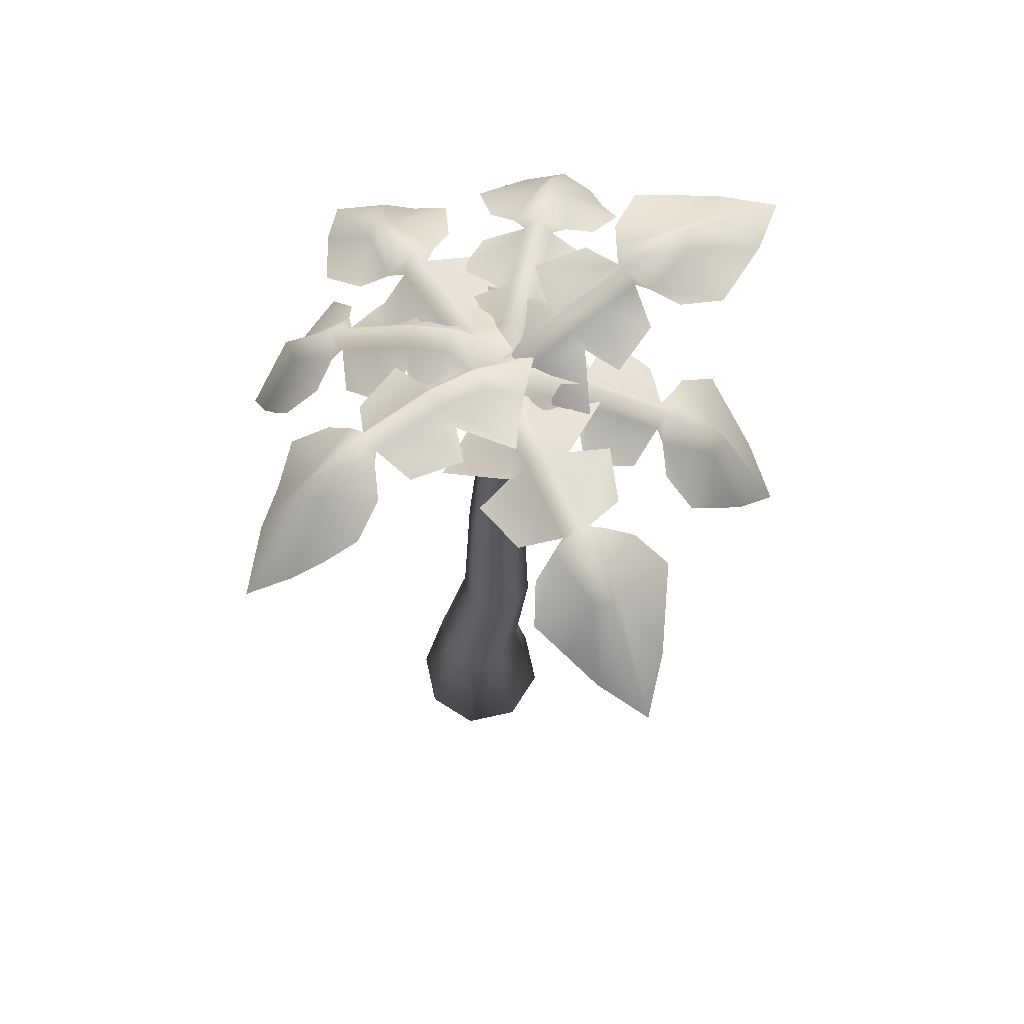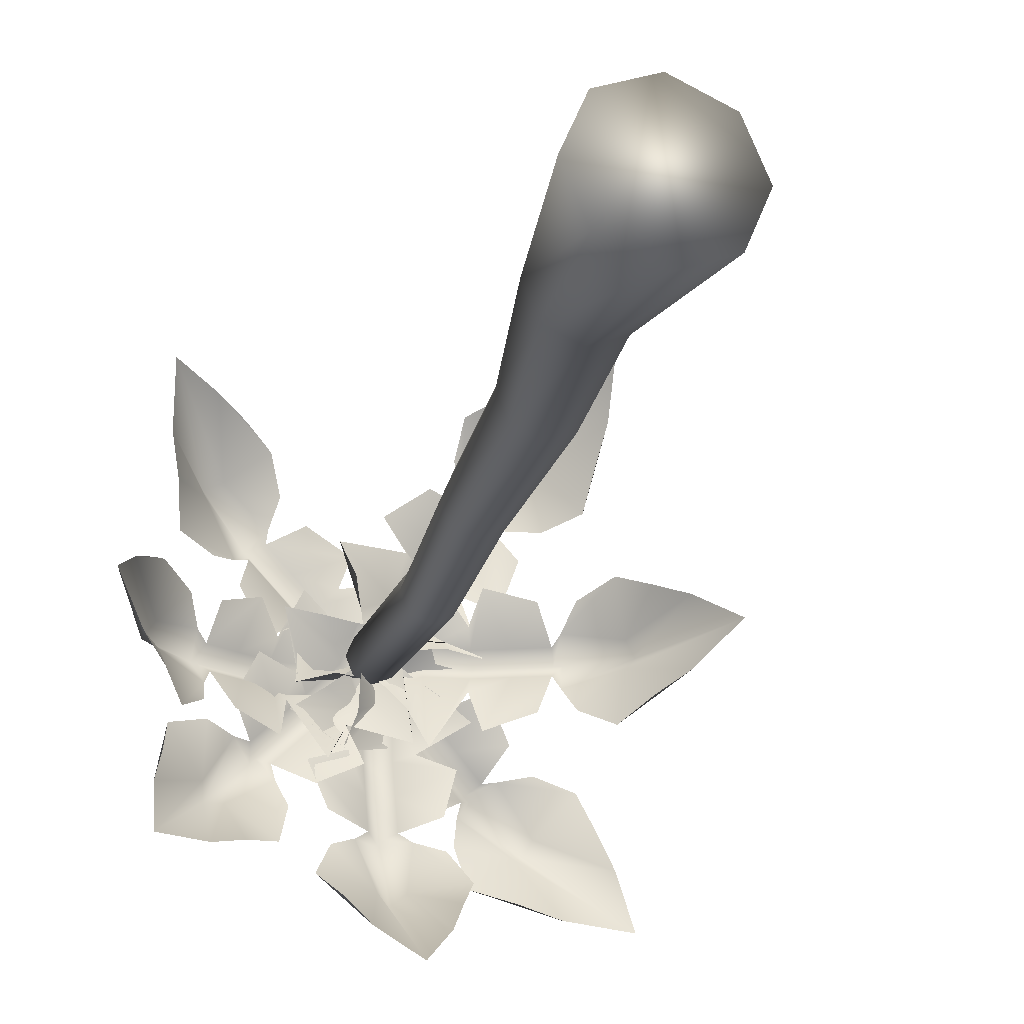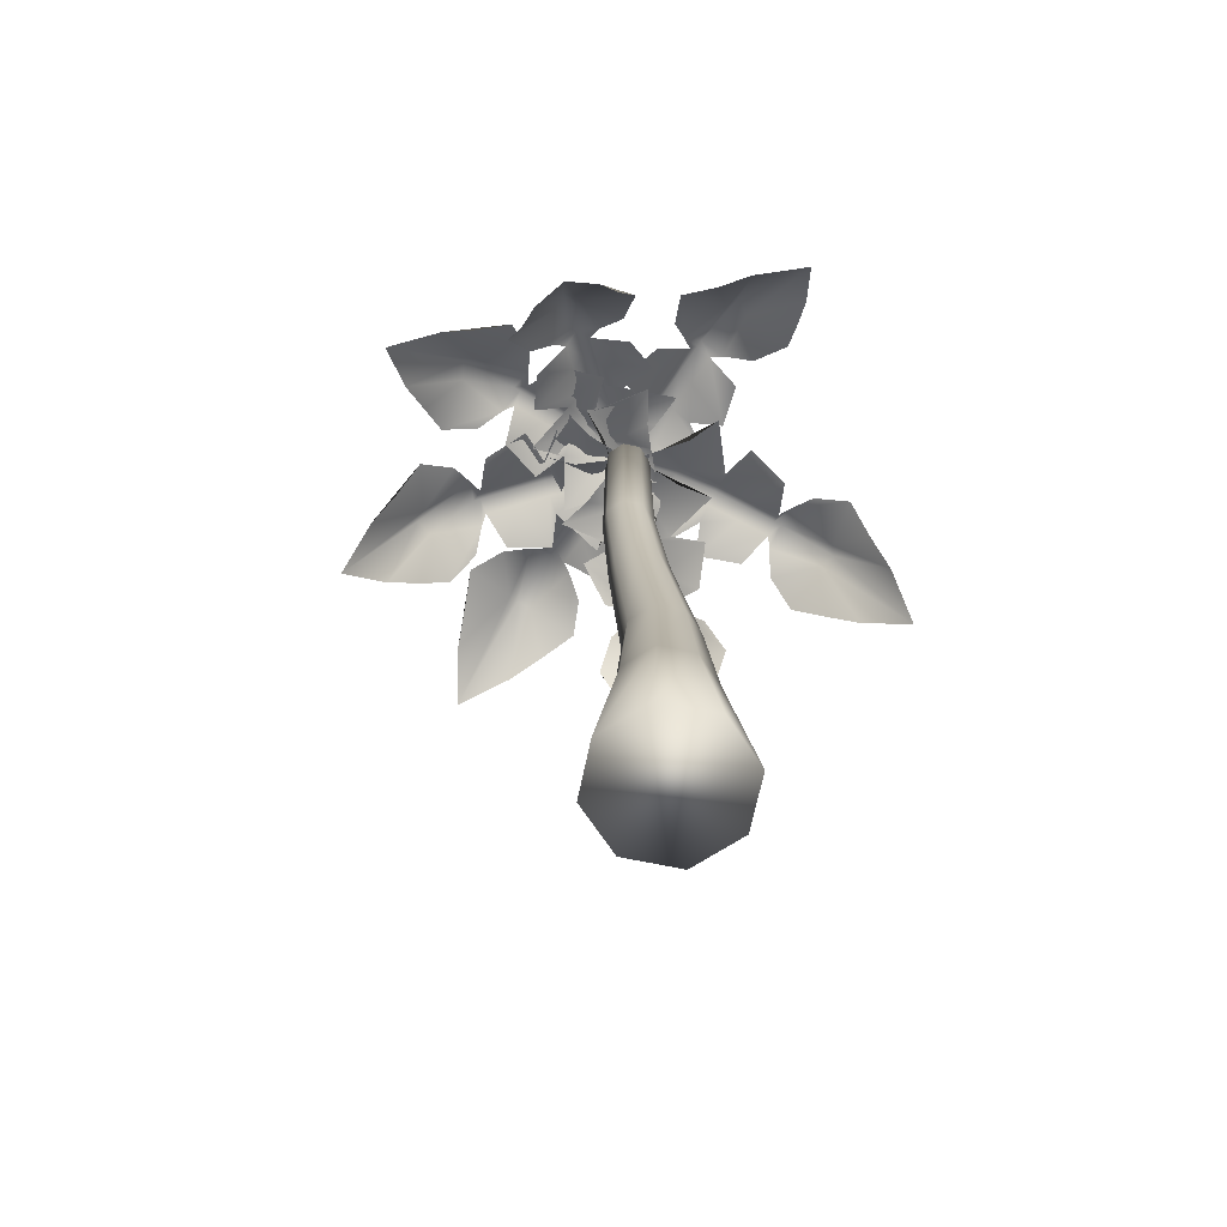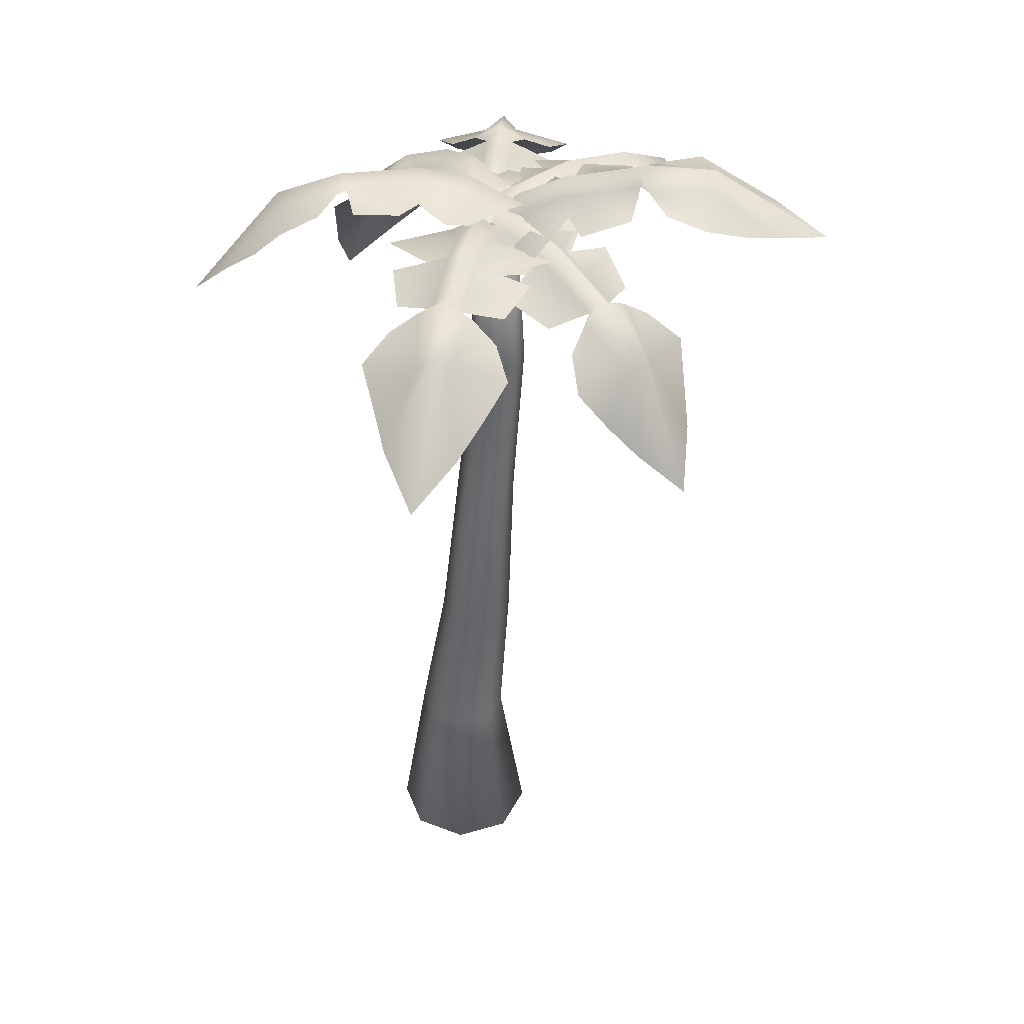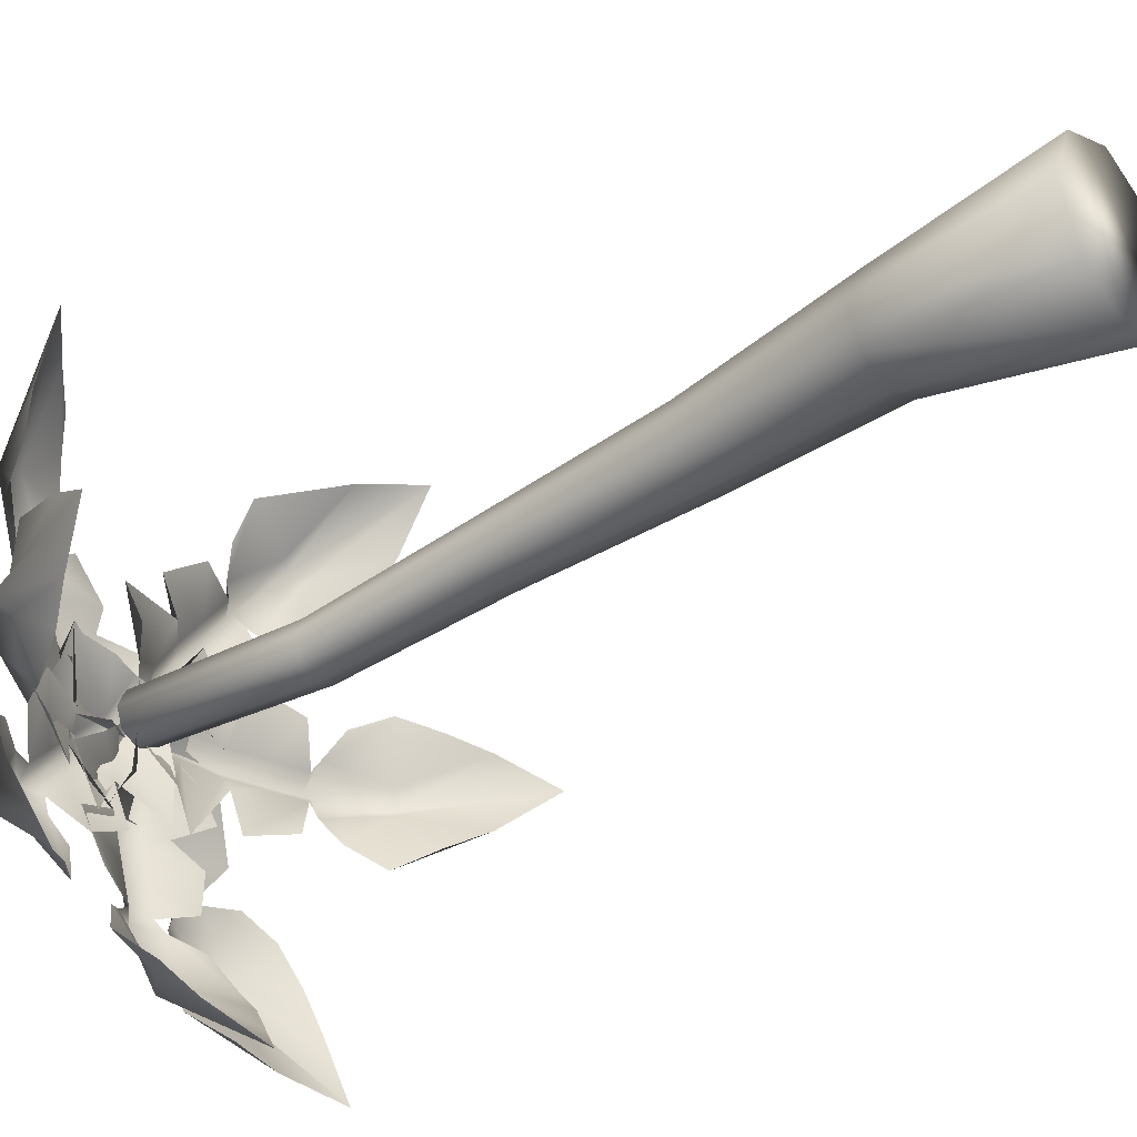
<metadata>
{"format":"obj","ext":"obj","renderer":"f3d","projection":"perspective","resolution":1024,"background":"white","views":[{"elev":68.7,"azim":10.0,"up":"+Y"},{"elev":-22.7,"azim":-16.7,"up":"+Z"},{"elev":-68.0,"azim":-79.3,"up":"+Y"},{"elev":40.6,"azim":47.8,"up":"+Y"},{"elev":-33.6,"azim":-52.9,"up":"+Z"}]}
</metadata>
<code>
g Cylinder001
v 651 0 11.37
v 633.3 0 18.69
v 615.6 0 11.37
v 608.3 0 -6.32
v 615.6 0 -24.01
v 633.3 0 -31.33
v 651 0 -24.01
v 658.3 0 -6.32
v 644.5 58.57 -17.53
v 649.1 58.57 -6.32
v 633.3 58.57 -22.17
v 622.1 58.57 -17.53
v 617.4 58.57 -6.32
v 622.1 58.57 4.886
v 633.3 58.57 9.528
v 644.5 58.57 4.886
v 650.2 117.1 -16.93
v 653.9 117.1 -7.921
v 641.2 117.1 -20.66
v 632.2 117.1 -16.93
v 628.4 117.1 -7.921
v 632.2 117.1 1.084
v 641.2 117.1 4.814
v 650.2 117.1 1.084
v 648 175.7 -21.45
v 651.1 175.7 -14.09
v 640.7 175.7 -24.5
v 633.3 175.7 -21.45
v 630.3 175.7 -14.09
v 633.3 175.7 -6.726
v 640.7 175.7 -3.677
v 648 175.7 -6.726
v 650.2 234.3 -24.65
v 652.9 234.3 -18.12
v 643.7 234.3 -27.36
v 637.2 234.3 -24.65
v 634.5 234.3 -18.12
v 637.2 234.3 -11.58
v 643.7 234.3 -8.87
v 650.2 234.3 -11.58
v 647.2 292.8 -23.69
v 649.7 292.8 -17.76
v 641.3 292.8 -26.15
v 635.3 292.8 -23.69
v 632.9 292.8 -17.76
v 635.3 292.8 -11.82
v 641.3 292.8 -9.362
v 647.2 292.8 -11.82
f 1 2 3 4 5 6 7 8
f 8 7 9 10
f 7 6 11 9
f 6 5 12 11
f 5 4 13 12
f 4 3 14 13
f 3 2 15 14
f 2 1 16 15
f 1 8 10 16
f 10 9 17 18
f 9 11 19 17
f 11 12 20 19
f 12 13 21 20
f 13 14 22 21
f 14 15 23 22
f 15 16 24 23
f 16 10 18 24
f 18 17 25 26
f 17 19 27 25
f 19 20 28 27
f 20 21 29 28
f 21 22 30 29
f 22 23 31 30
f 23 24 32 31
f 24 18 26 32
f 26 25 33 34
f 25 27 35 33
f 27 28 36 35
f 28 29 37 36
f 29 30 38 37
f 30 31 39 38
f 31 32 40 39
f 32 26 34 40
f 34 33 41 42
f 33 35 43 41
f 35 36 44 43
f 36 37 45 44
f 37 38 46 45
f 38 39 47 46
f 39 40 48 47
f 40 34 42 48
f 48 42 41 43 44 45 46 47
g Plane001
v 644.9 290.7 -7.481
v 650.9 286.9 0.2029
v 658.1 288.1 10.97
v 657.3 292.8 -12.83
v 669.7 286.1 -6.822
v 671.6 290.5 -12.83
v 673.7 284.4 5.716
v 683.2 285.6 -12.83
v 689.2 277.9 0.3854
v 694.7 280.8 -12.83
v 697.2 279.7 -8.539
v 700.3 273.2 0.2029
v 710.3 265.1 6.429
v 714.1 267.9 -12.83
v 718 253.1 0.2029
v 726.7 243.2 -5.554
v 636.2 294.2 -17.42
v 656.5 297.7 -17.42
v 673.5 295 -17.42
v 685.1 290.2 -17.42
v 696.7 285.3 -17.42
v 699.1 284.3 -17.42
v 718.2 270.8 -17.42
v 737.6 227.9 -17.42
v 644.9 290.7 -27.37
v 657.3 292.8 -22.02
v 671.6 290.5 -22.02
v 683.2 285.6 -22.02
v 694.7 280.8 -22.02
v 697.2 279.7 -26.31
v 714.1 267.9 -22.02
v 726.7 243.2 -29.3
v 650.9 286.9 -35.05
v 658.1 288.1 -45.82
v 669.7 286.1 -28.03
v 673.7 284.4 -40.57
v 689.2 277.9 -35.24
v 700.3 273.2 -35.05
v 710.3 265.1 -41.28
v 718 253.1 -35.05
f 49 50 51 52
f 52 51 53 54
f 54 53 55 56
f 56 55 57 58
f 59 60 61 62
f 62 61 63 64
f 65 49 52 66
f 66 52 54 67
f 67 54 56 68
f 68 56 58 69
f 70 59 62 71
f 71 62 64 72
f 73 65 66 74
f 74 66 67 75
f 75 67 68 76
f 76 68 69 77
f 78 70 71 79
f 79 71 72 80
f 81 73 74 82
f 82 74 75 83
f 83 75 76 84
f 84 76 77 85
f 86 78 79 87
f 87 79 80 88
f 59 70 69 58
f 70 78 77 69
g Plane002
v 650.9 288.8 -12.32
v 661.4 288.8 -11.98
v 672.8 293.8 -8.316
v 653.6 297.3 -22.69
v 667.7 298.3 -28.51
v 662.9 303 -32.13
v 679.7 299.1 -22.79
v 671.6 305.2 -40.97
v 687.5 302 -38.33
v 680.2 307.4 -49.8
v 685.2 307.8 -48.69
v 695.7 304 -46.91
v 709 302.6 -51.62
v 696.5 307.1 -66.39
v 713.7 296.7 -65.26
v 718.5 293.1 -78.37
v 637.3 287.1 -12.68
v 648 301 -23.54
v 659 307.9 -34.74
v 667.7 310.1 -43.58
v 676.4 312.2 -52.41
v 678.2 312.7 -54.31
v 694.5 311.6 -70.9
v 722.2 286.1 -99.09
v 636.7 288.8 -26.26
v 647.1 297.3 -29.13
v 656.3 303 -38.57
v 665 305.2 -47.4
v 673.7 307.4 -56.24
v 672.5 307.8 -61.15
v 690 307.1 -72.82
v 701.6 293.1 -95.01
v 636.2 288.8 -36.7
v 632.3 293.8 -48.12
v 652.6 298.3 -43.37
v 646.7 299.1 -55.23
v 662.1 302 -63.29
v 670.5 304 -71.62
v 675 302.6 -85.06
v 688.6 296.7 -89.97
f 89 90 91 92
f 92 91 93 94
f 94 93 95 96
f 96 95 97 98
f 99 100 101 102
f 102 101 103 104
f 105 89 92 106
f 106 92 94 107
f 107 94 96 108
f 108 96 98 109
f 110 99 102 111
f 111 102 104 112
f 113 105 106 114
f 114 106 107 115
f 115 107 108 116
f 116 108 109 117
f 118 110 111 119
f 119 111 112 120
f 121 113 114 122
f 122 114 115 123
f 123 115 116 124
f 124 116 117 125
f 126 118 119 127
f 127 119 120 128
f 99 110 109 98
f 110 118 117 109
g Plane003
v 653.9 293.1 -22.29
v 661.7 290.2 -28.57
v 672.6 292.6 -35.37
v 648.7 296.9 -34.36
v 655 292.1 -47.45
v 649 296.7 -48.77
v 667.7 291.1 -51.44
v 649.3 293.5 -60.94
v 662.7 286.8 -67.79
v 649.5 290.3 -73.1
v 653.9 289.7 -75.64
v 662.8 283.8 -79.43
v 669.3 277.3 -90.3
v 650 280.4 -94.13
v 663.3 266.4 -99.8
v 657.8 257.8 -110
v 643.7 295.2 -13.32
v 644.1 301.6 -32.93
v 644.4 301.4 -50.1
v 644.7 298.2 -62.27
v 644.9 295.1 -74.44
v 645 294.4 -77.05
v 645.5 283.8 -97.78
v 646.3 244.1 -123.1
v 634 292.9 -22.68
v 639.6 296.9 -34.54
v 639.8 296.6 -48.95
v 640.1 293.4 -61.12
v 640.4 290.2 -73.28
v 636.1 289.5 -75.99
v 640.9 280.3 -94.31
v 634.1 257.6 -110.4
v 626.5 289.9 -29.26
v 615.8 292.1 -36.47
v 633.8 291.9 -47.86
v 621.4 290.7 -52.34
v 627.1 286.5 -68.48
v 627.5 283.5 -80.12
v 621.6 276.8 -91.23
v 628.1 266.1 -100.5
f 129 130 131 132
f 132 131 133 134
f 134 133 135 136
f 136 135 137 138
f 139 140 141 142
f 142 141 143 144
f 145 129 132 146
f 146 132 134 147
f 147 134 136 148
f 148 136 138 149
f 150 139 142 151
f 151 142 144 152
f 153 145 146 154
f 154 146 147 155
f 155 147 148 156
f 156 148 149 157
f 158 150 151 159
f 159 151 152 160
f 161 153 154 162
f 162 154 155 163
f 163 155 156 164
f 164 156 157 165
f 166 158 159 167
f 167 159 160 168
f 139 150 149 138
f 150 158 157 149
g Plane004
v 638.9 295 -23.52
v 629.4 290.7 -24.29
v 617.1 290.7 -28.44
v 632.7 301.4 -13.26
v 619.1 296.5 -8.049
v 621.5 302.8 -4.223
v 608.1 292.5 -14.26
v 612.4 301.1 4.24
v 599.2 291.7 0.9342
v 603.2 299.4 12.7
v 598.6 297.9 11.39
v 590.6 290.2 9.164
v 578.8 283.4 13.32
v 587.8 292.2 28.59
v 576.4 275.8 26.74
v 572.9 270.4 39.64
v 652.1 298.8 -22.58
v 636.3 307 -12.18
v 623 308.7 -1.45
v 613.8 307 7.013
v 604.7 305.4 15.48
v 602.7 305 17.3
v 587.6 297.2 33.19
v 571.6 262.1 60.19
v 651.4 300.5 -8.996
v 638.4 304 -6.559
v 627.2 305.3 2.481
v 618.1 303.6 10.94
v 608.9 301.9 19.41
v 609.7 302.8 24.36
v 593.5 294.8 35.3
v 587.8 276.9 56.98
v 651.5 300.5 1.456
v 652.5 306.4 13.03
v 632.4 302.4 7.435
v 637 305.3 19.53
v 621.5 301.6 26.94
v 612.6 299.9 34.91
v 608.6 296.6 48.15
v 598.4 285.6 52.49
f 169 170 171 172
f 172 171 173 174
f 174 173 175 176
f 176 175 177 178
f 179 180 181 182
f 182 181 183 184
f 185 169 172 186
f 186 172 174 187
f 187 174 176 188
f 188 176 178 189
f 190 179 182 191
f 191 182 184 192
f 193 185 186 194
f 194 186 187 195
f 195 187 188 196
f 196 188 189 197
f 198 190 191 199
f 199 191 192 200
f 201 193 194 202
f 202 194 195 203
f 203 195 196 204
f 204 196 197 205
f 206 198 199 207
f 207 199 200 208
f 179 190 189 178
f 190 198 197 189
g Plane005
v 638.3 297.5 -32.08
v 633.7 292 -39.69
v 627.7 290.9 -51.23
v 625.2 298.9 -28.45
v 614.4 290 -34.68
v 611.3 295 -29.62
v 612.1 286.2 -47.18
v 600.4 288.8 -30.13
v 596.8 278.7 -42.62
v 589.4 282.7 -30.64
v 587.6 280.8 -34.98
v 586.3 272.8 -42.93
v 578 262.9 -48.91
v 571.5 267.8 -30.8
v 570.8 251 -41.83
v 562.5 241 -35.63
v 645.3 303.4 -21.89
v 624.9 304.4 -24.57
v 608.4 299.8 -25.99
v 597.5 293.7 -26.5
v 586.5 287.6 -27.01
v 584.2 286.2 -27.12
v 566.7 270.8 -27.15
v 551.8 226.4 -22.84
v 635.8 300.2 -12.53
v 624 300.2 -19.42
v 610.2 296.2 -20.6
v 599.3 290.1 -21.11
v 588.3 283.9 -21.62
v 585.4 283.2 -17.51
v 570.4 269.1 -21.78
v 559.6 244.3 -12.29
v 629.4 296.8 -5.032
v 620.8 298.7 4.594
v 611.8 292.9 -13.83
v 606.4 292.5 -1.681
v 592.4 283.5 -7.604
v 582 277.6 -8.272
v 572.2 269.4 -2.009
v 566.5 255.8 -7.172
f 209 210 211 212
f 212 211 213 214
f 214 213 215 216
f 216 215 217 218
f 219 220 221 222
f 222 221 223 224
f 225 209 212 226
f 226 212 214 227
f 227 214 216 228
f 228 216 218 229
f 230 219 222 231
f 231 222 224 232
f 233 225 226 234
f 234 226 227 235
f 235 227 228 236
f 236 228 229 237
f 238 230 231 239
f 239 231 232 240
f 241 233 234 242
f 242 234 235 243
f 243 235 236 244
f 244 236 237 245
f 246 238 239 247
f 247 239 240 248
f 219 230 229 218
f 230 238 237 229
g Plane006
v 650.1 290 -21.74
v 650.9 287.8 -31.91
v 653.9 290.8 -44.24
v 638.2 295.1 -26.25
v 633 291.6 -40.24
v 628.2 296.3 -36.56
v 639 291 -52.08
v 619.5 294.4 -45.48
v 623.6 288.4 -60.28
v 610.9 292.6 -54.4
v 612.1 292.2 -59.31
v 615.2 286.6 -68.69
v 611.6 281.3 -81.37
v 595.6 284.9 -70.16
v 599.9 271.5 -84.55
v 588.1 264 -88.38
v 649.5 291.2 -8.109
v 636.3 299.6 -21.61
v 624.4 301.2 -33.88
v 615.7 299.3 -42.8
v 607.1 297.4 -51.72
v 605.2 297 -53.64
v 590.1 288.6 -69.24
v 569.7 251.8 -90.37
v 635.8 290 -7.887
v 631.6 295.1 -19.86
v 621.6 296.3 -30.16
v 613 294.4 -39.08
v 604.3 292.5 -48
v 599.4 292.1 -46.93
v 589 284.9 -63.77
v 571.1 264 -71.84
v 625.6 287.7 -7.351
v 613.2 290.6 -4.672
v 617.8 291.5 -25.46
v 605.8 290.8 -19.83
v 598.1 288.3 -35.46
v 589.9 286.5 -44.12
v 577.4 281.1 -48.13
v 574.6 271.4 -59.99
f 249 250 251 252
f 252 251 253 254
f 254 253 255 256
f 256 255 257 258
f 259 260 261 262
f 262 261 263 264
f 265 249 252 266
f 266 252 254 267
f 267 254 256 268
f 268 256 258 269
f 270 259 262 271
f 271 262 264 272
f 273 265 266 274
f 274 266 267 275
f 275 267 268 276
f 276 268 269 277
f 278 270 271 279
f 279 271 272 280
f 281 273 274 282
f 282 274 275 283
f 283 275 276 284
f 284 276 277 285
f 286 278 279 287
f 287 279 280 288
f 259 270 269 258
f 270 278 277 269
g Plane007
v 636.7 290 -3.144
v 634.5 287.8 6.82
v 629.8 290.8 18.62
v 647.9 295.1 2.931
v 651.1 291.6 17.49
v 656.4 296.3 14.5
v 643.6 291 28.41
v 663.8 294.4 24.51
v 657.7 288.4 38.62
v 671.1 292.6 34.52
v 669.3 292.2 39.22
v 664.9 286.6 48.09
v 666.8 281.3 61.15
v 684.1 284.9 52.21
v 678 271.5 65.89
v 689.1 264 71.27
v 639.2 291.2 -16.57
v 650.4 299.6 -1.405
v 660.5 301.2 12.36
v 667.9 299.3 22.37
v 675.3 297.4 32.38
v 676.9 297 34.54
v 689.7 288.6 52.04
v 707 251.8 75.74
v 652.7 290 -14.94
v 655.3 295.1 -2.515
v 663.8 296.3 9.05
v 671.1 294.4 19.06
v 678.5 292.5 29.08
v 683.6 292.1 28.68
v 691.5 284.9 46.76
v 708.2 264 57.19
v 662.9 287.7 -14.09
v 675.6 290.6 -15.06
v 668.2 291.5 4.914
v 680.8 290.8 0.9613
v 686.4 288.3 17.49
v 693.3 286.5 27.18
v 705.2 281.1 32.85
v 706.3 271.4 44.98
f 289 290 291 292
f 292 291 293 294
f 294 293 295 296
f 296 295 297 298
f 299 300 301 302
f 302 301 303 304
f 305 289 292 306
f 306 292 294 307
f 307 294 296 308
f 308 296 298 309
f 310 299 302 311
f 311 302 304 312
f 313 305 306 314
f 314 306 307 315
f 315 307 308 316
f 316 308 309 317
f 318 310 311 319
f 319 311 312 320
f 321 313 314 322
f 322 314 315 323
f 323 315 316 324
f 324 316 317 325
f 326 318 319 327
f 327 319 320 328
f 299 310 309 298
f 310 318 317 309

</code>
